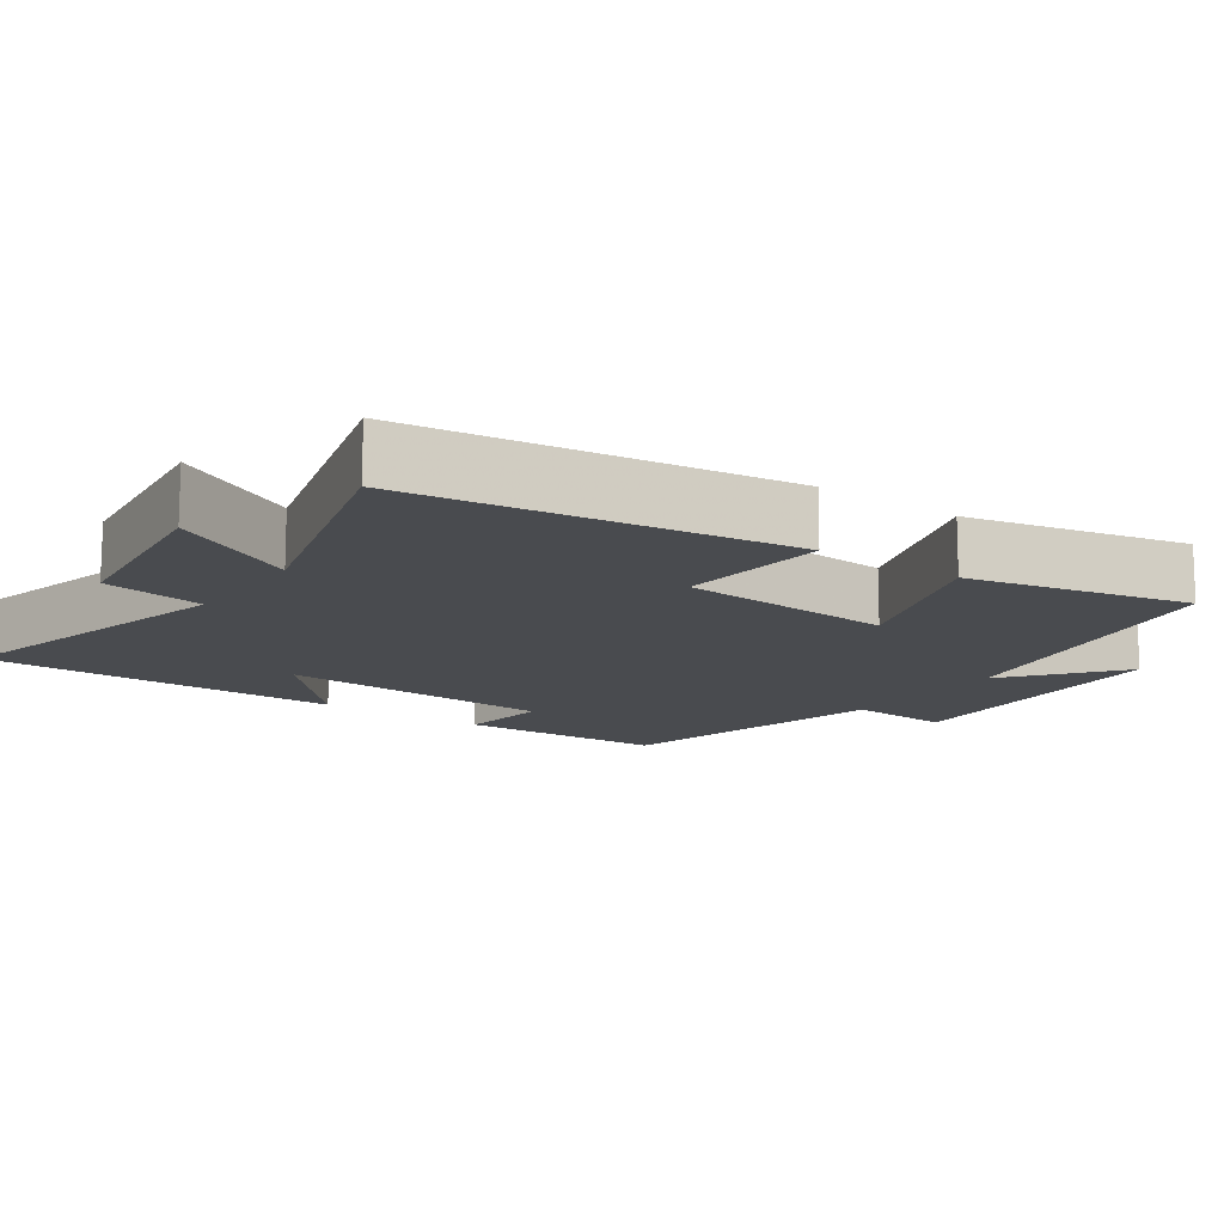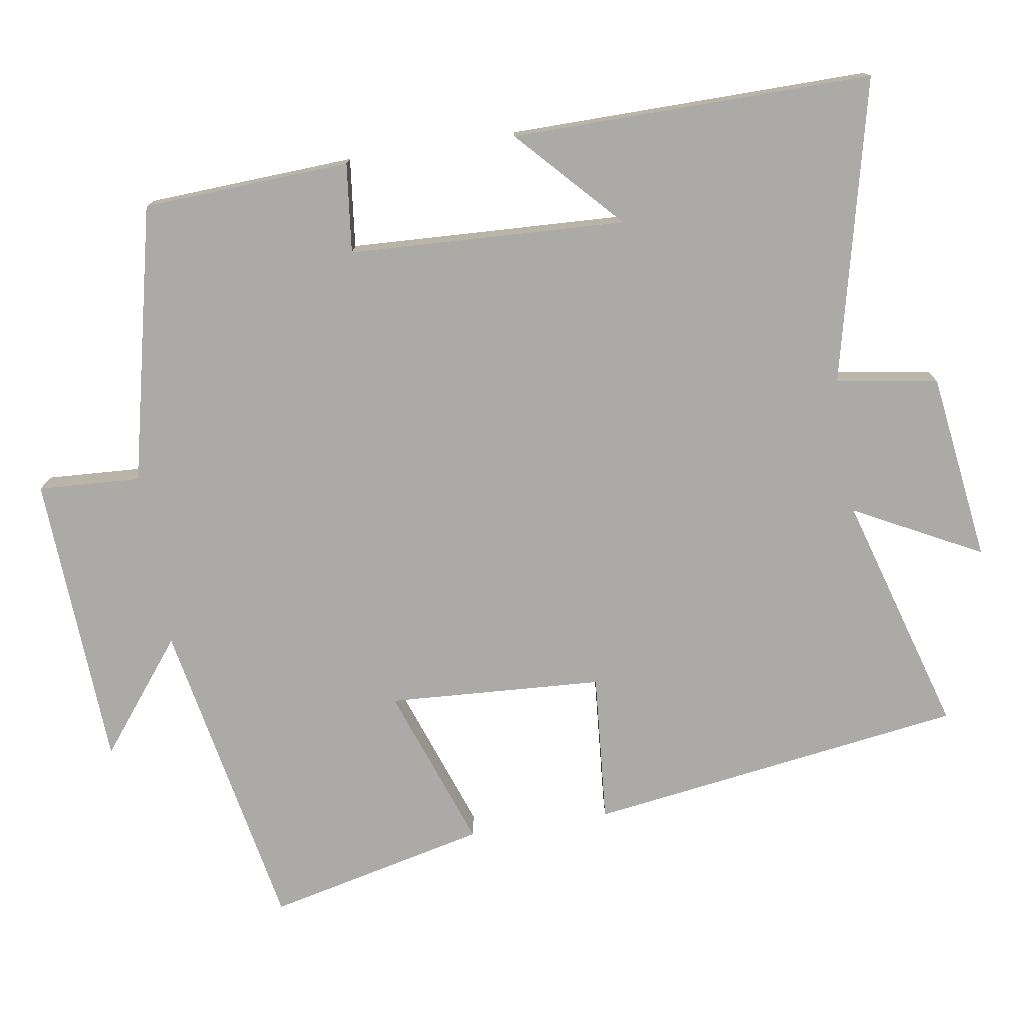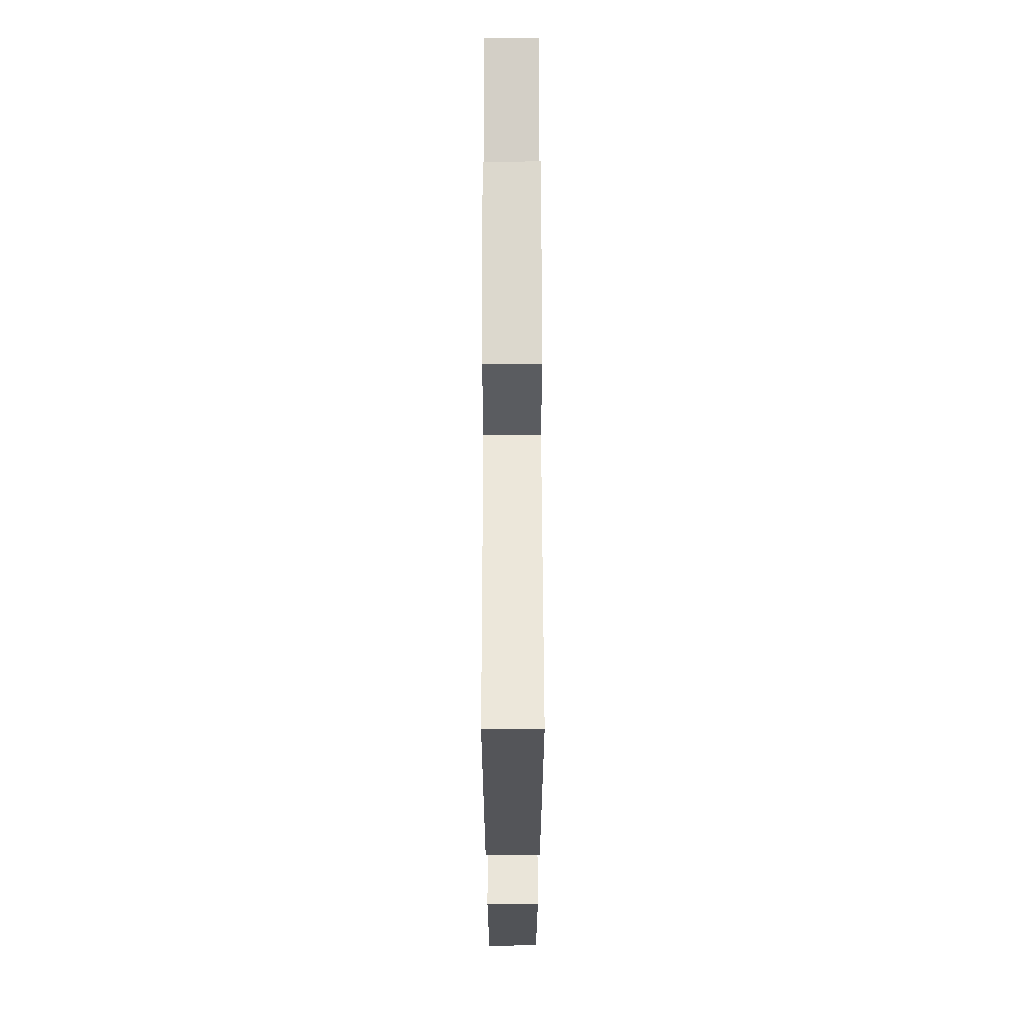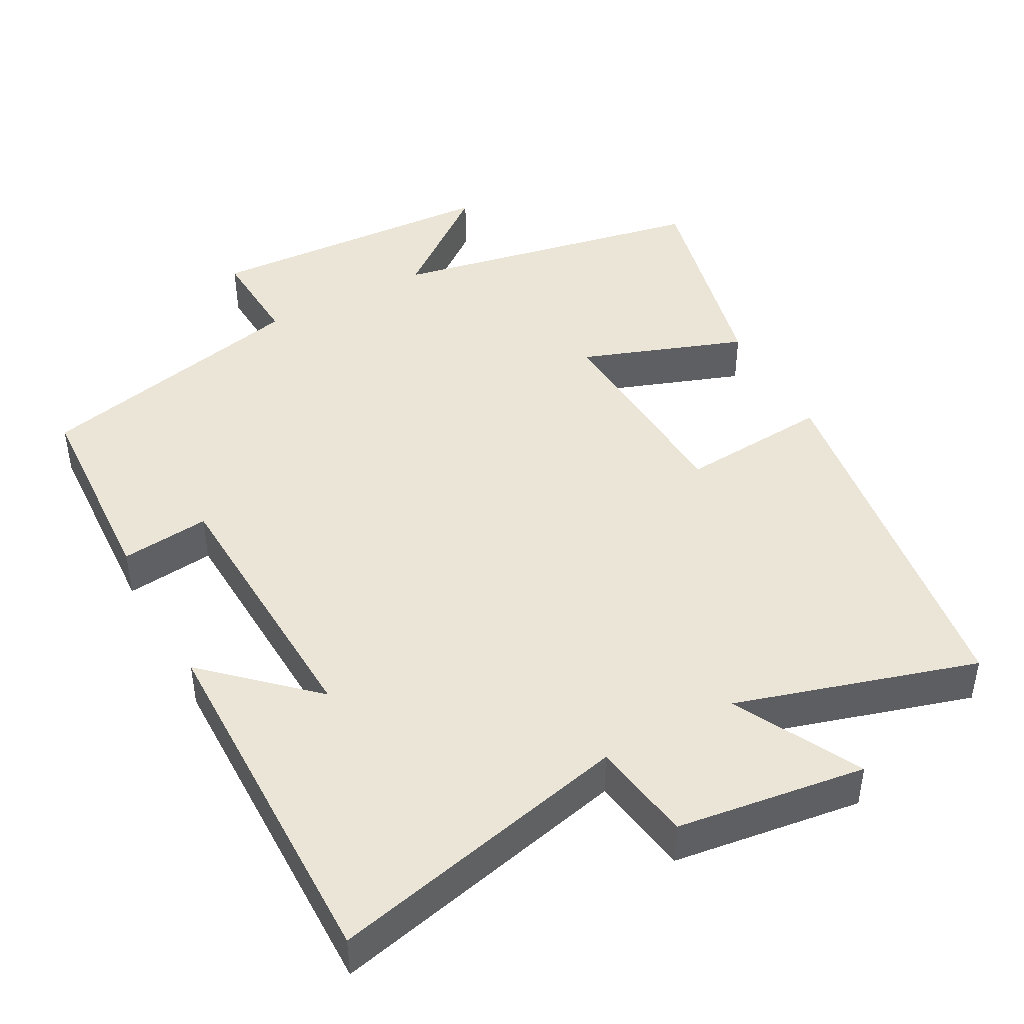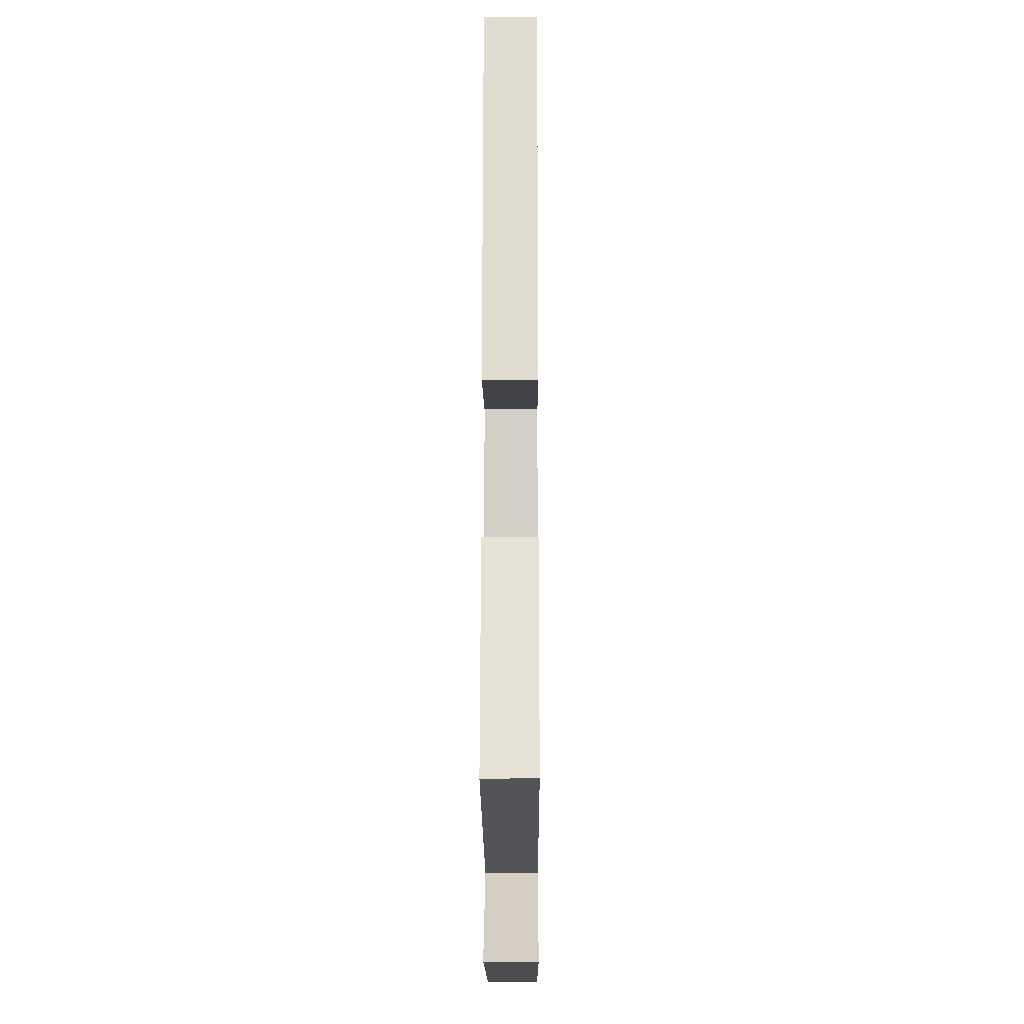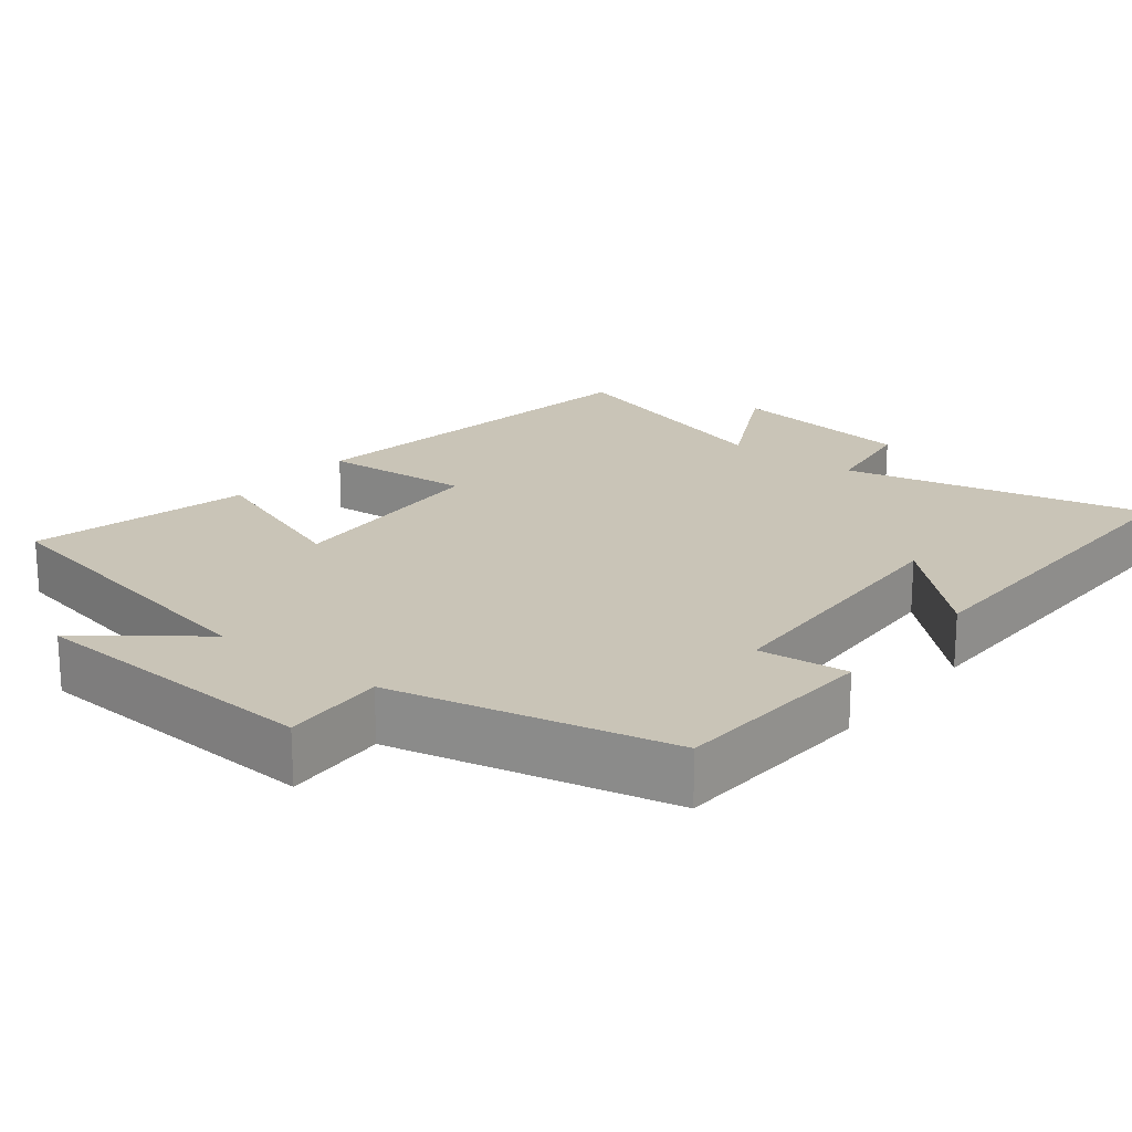
<metadata>
{"format":"obj","ext":"obj","renderer":"f3d","projection":"perspective","resolution":1024,"background":"white","views":[{"elev":-13.7,"azim":54.5,"up":"+Y"},{"elev":-76.1,"azim":-80.9,"up":"+Y"},{"elev":64.9,"azim":-90.1,"up":"+Z"},{"elev":44.4,"azim":-28.3,"up":"+Y"},{"elev":-12.4,"azim":90.3,"up":"+Z"},{"elev":20.0,"azim":-141.2,"up":"+Y"}]}
</metadata>
<code>
v 0.427 0.07 0.596
v 0.5 0.07 0.081
v 0.295 0.07 0.098
v 0.277 0.07 -0.196
v 0.5 0.07 -0.117
v 0.569 0.07 -0.418
v 0.136 0.07 -0.5
v 0.288 0.07 -0.62
v -0.116 0.07 -0.64
v -0.108 0.07 -0.5
v -0.486 0.07 -0.412
v -0.5 0.07 -0.129
v -0.378 0.07 -0.143
v -0.36 0.07 0.235
v -0.5 0.07 0.105
v -0.504 0.07 0.598
v -0.091 0.07 0.5
v -0.069 0.07 0.639
v 0.189 0.07 0.673
v 0.099 0.07 0.5
v 0.427 0 0.596
v 0.5 0 0.081
v 0.295 0 0.098
v 0.277 0 -0.196
v 0.5 0 -0.117
v 0.569 0 -0.418
v 0.136 0 -0.5
v 0.288 0 -0.62
v -0.116 0 -0.64
v -0.108 0 -0.5
v -0.486 0 -0.412
v -0.5 0 -0.129
v -0.378 0 -0.143
v -0.36 0 0.235
v -0.5 0 0.105
v -0.504 0 0.598
v -0.091 0 0.5
v -0.069 0 0.639
v 0.189 0 0.673
v 0.099 0 0.5
f 17 18 19 20
f 14 15 16 17
f 13 14 17 20
f 10 11 12 13
f 10 13 20 1
f 7 8 9 10
f 6 7 10
f 5 6 10
f 4 5 10
f 3 4 10
f 1 2 3
f 1 3 10
f 40 39 38 37
f 37 36 35 34
f 40 37 34 33
f 33 32 31 30
f 21 40 33 30
f 30 29 28 27
f 30 27 26
f 30 26 25
f 30 25 24
f 30 24 23
f 23 22 21
f 30 23 21
f 1 21 22 2
f 2 22 23 3
f 3 23 24 4
f 4 24 25 5
f 5 25 26 6
f 6 26 27 7
f 7 27 28 8
f 8 28 29 9
f 9 29 30 10
f 10 30 31 11
f 11 31 32 12
f 12 32 33 13
f 13 33 34 14
f 14 34 35 15
f 15 35 36 16
f 16 36 37 17
f 17 37 38 18
f 18 38 39 19
f 19 39 40 20
f 20 40 21 1

</code>
